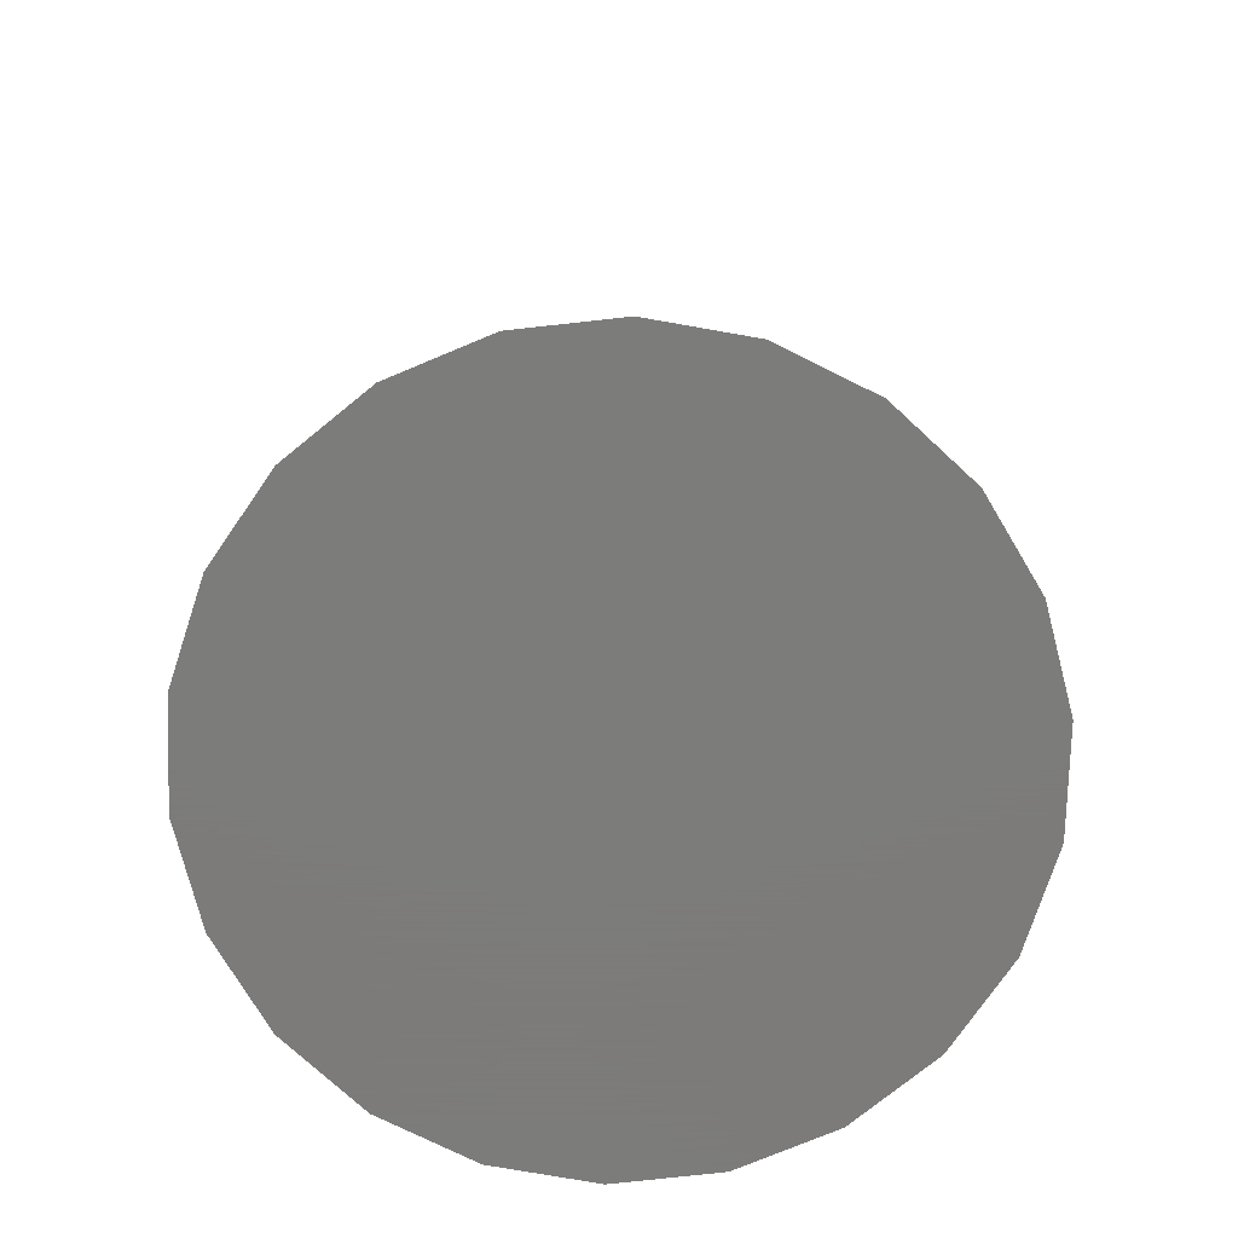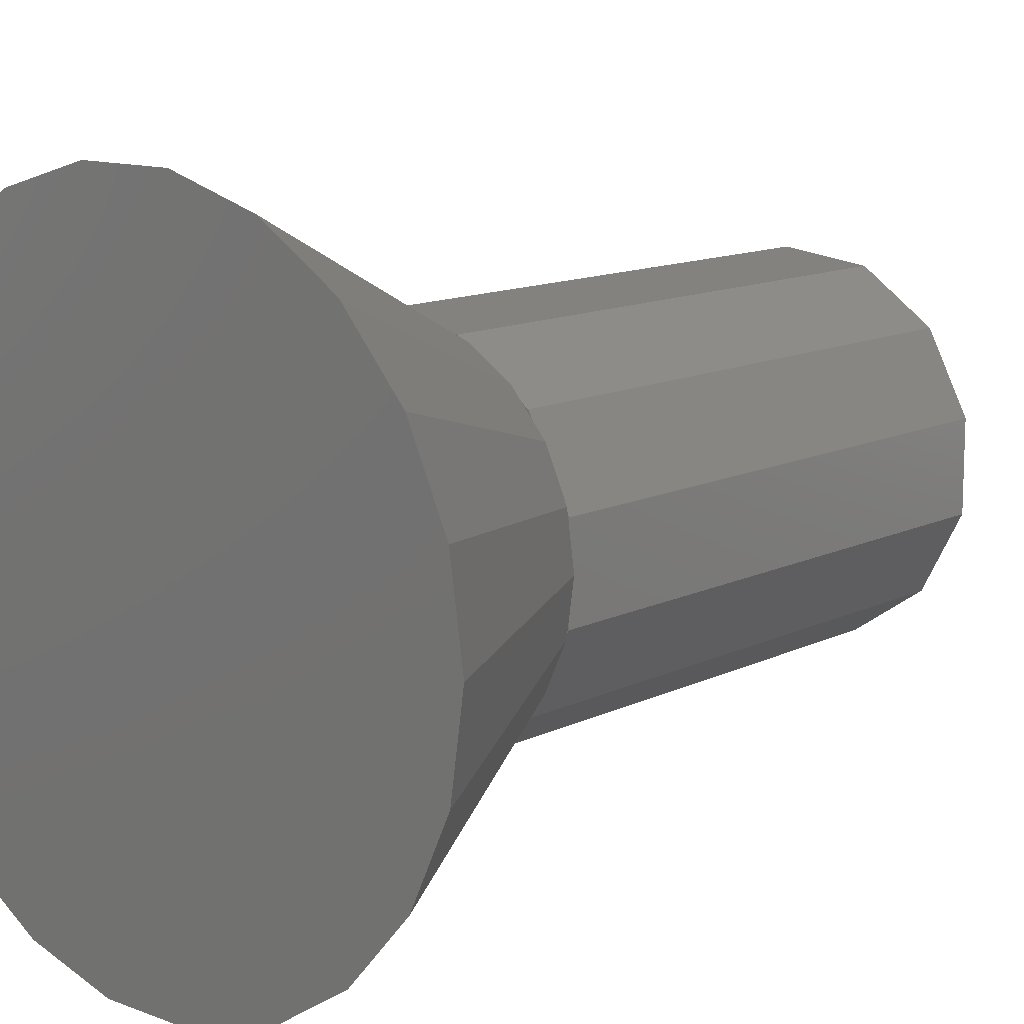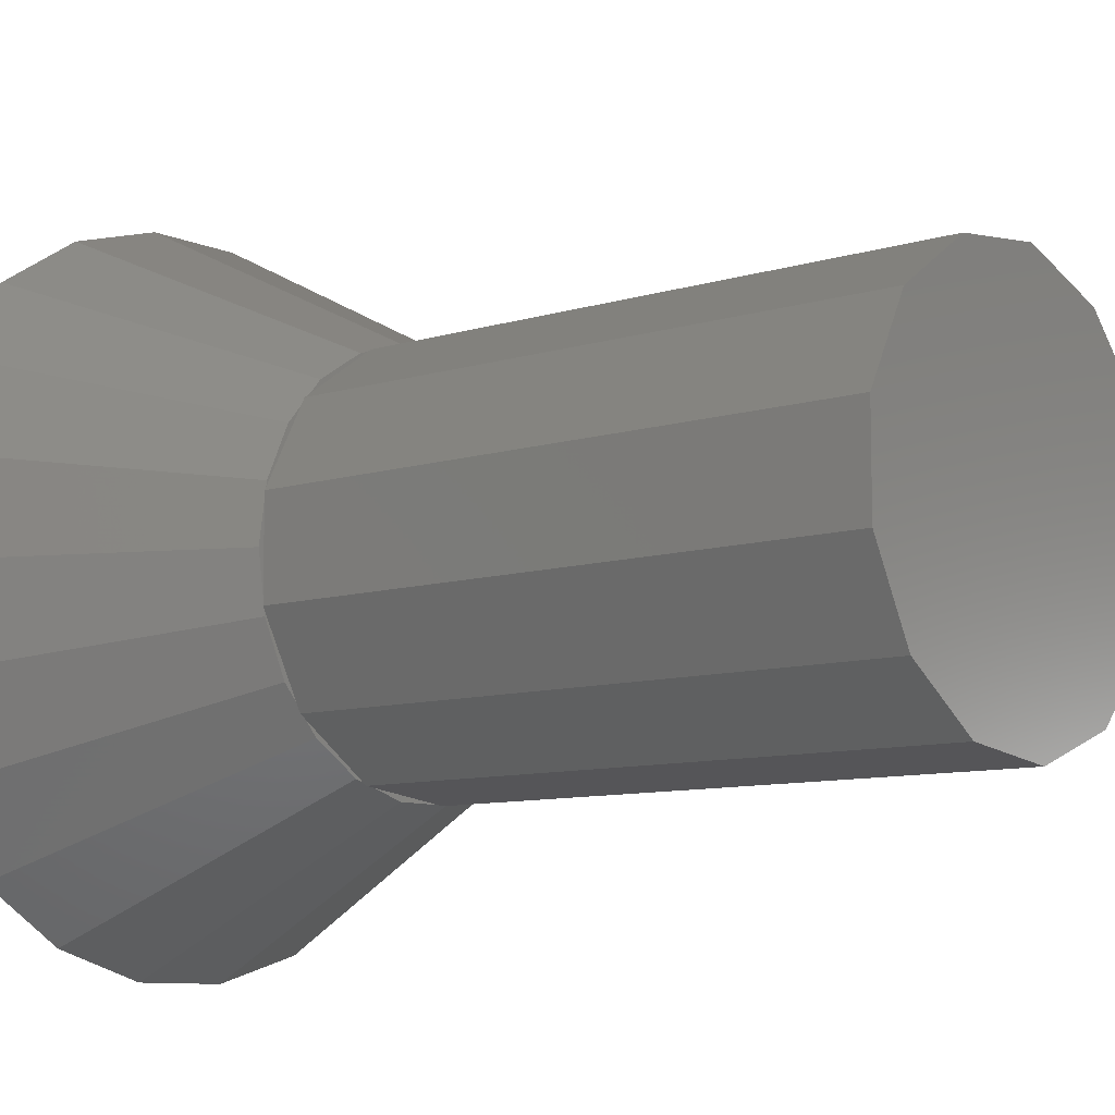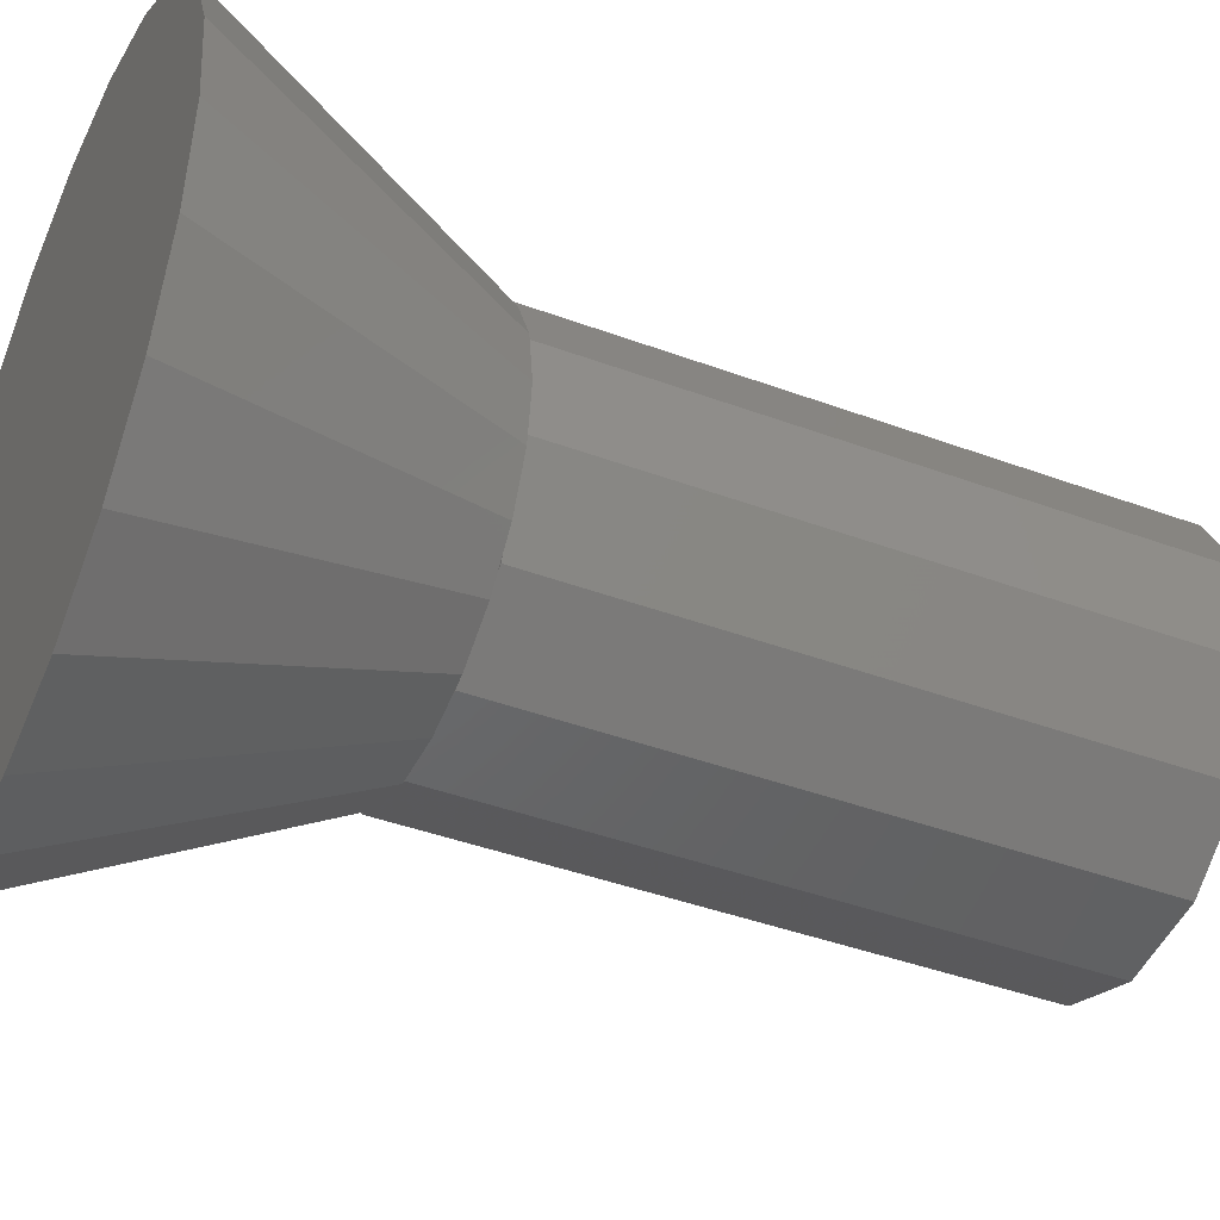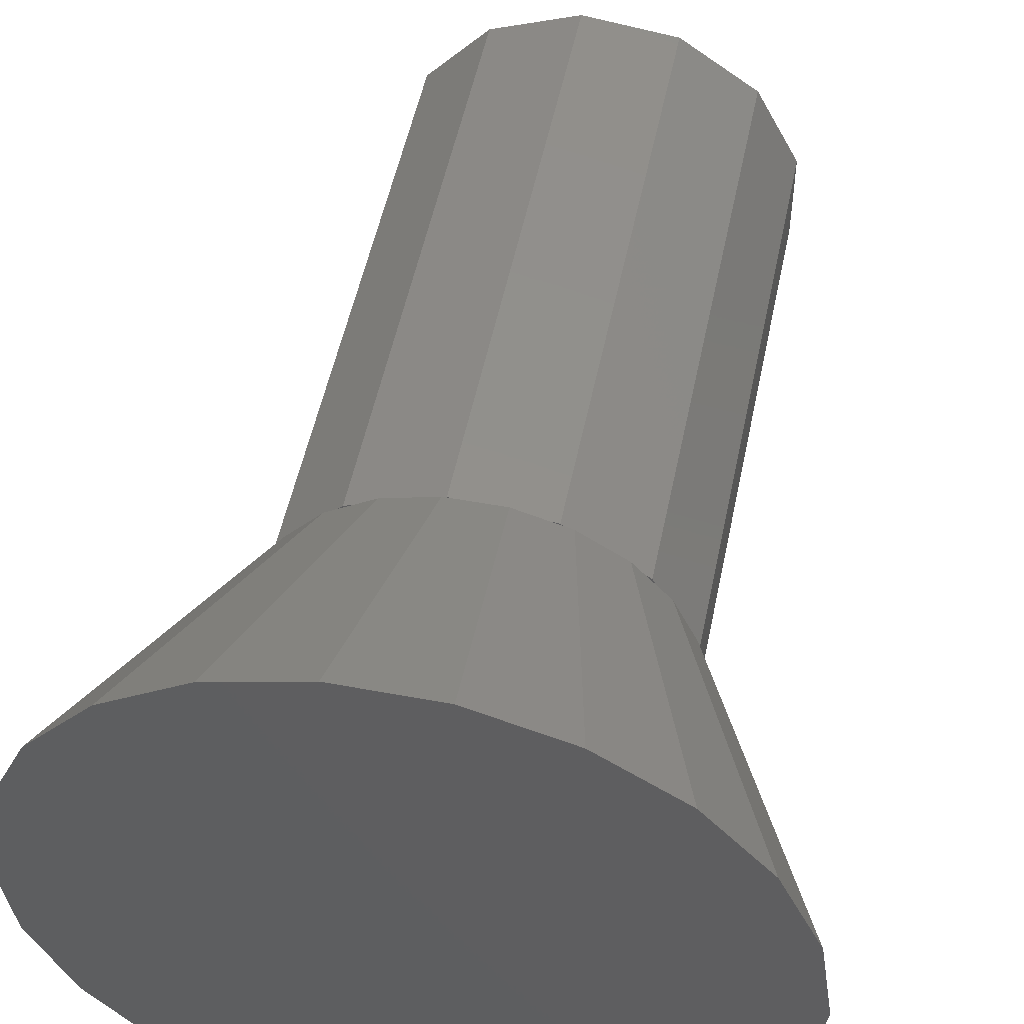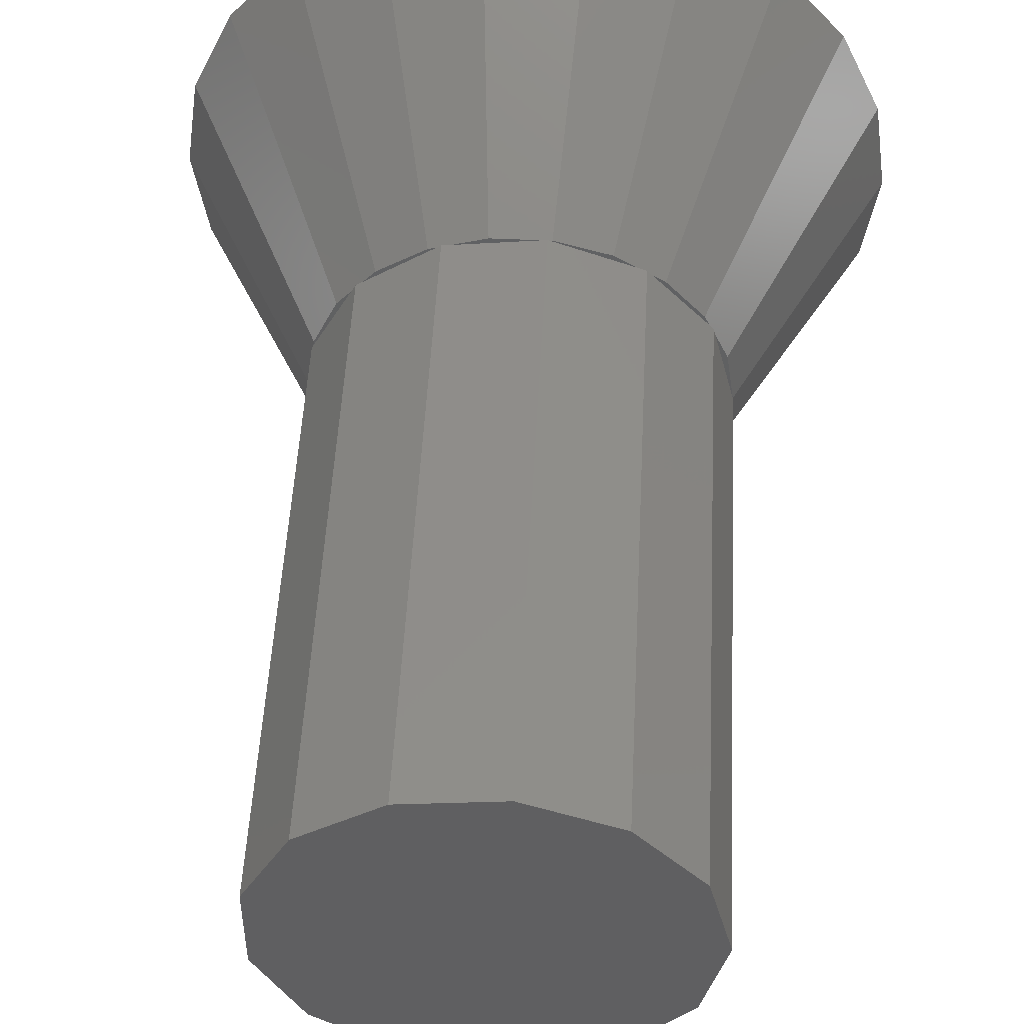
<metadata>
{"format":"stl","ext":"stl","renderer":"f3d","projection":"perspective","resolution":1024,"background":"white","views":[{"elev":-75.2,"azim":-10.0,"up":"+Z"},{"elev":12.3,"azim":-138.7,"up":"+Y"},{"elev":-8.9,"azim":-49.7,"up":"+Y"},{"elev":-41.6,"azim":-114.2,"up":"+Y"},{"elev":51.5,"azim":-168.5,"up":"+Y"},{"elev":50.0,"azim":2.9,"up":"+Y"}]}
</metadata>
<code>
# stl→obj: 93 verts, 182 faces
v 6.716 1.972 0
v 4 0 6
v 7 0 0
v 3.542 1.859 6
v 3.587 1.678 6
v 3.463 1.948 6
v -1.418 3.74 6
v -1.244 3.761 6
v -1.494 3.688 6
v 2.367 -3.186 6
v 2.272 -3.292 6
v 2.098 -3.358 6
v 0.5126 -3.959 6
v 0.4821 -3.971 6
v 0.387 -3.959 6
v 2.272 3.292 6
v 2.367 3.186 6
v 2.098 3.358 6
v -2.994 2.652 6
v -2.861 2.744 6
v -3.076 2.496 6
v 3.587 -1.678 6
v 3.542 -1.859 6
v 3.463 -1.948 6
v 3.838 -1.127 6
v 3.838 1.127 6
v 0.4821 3.971 6
v 0.5126 3.959 6
v 0.387 3.959 6
v -3.884 0.9573 6
v -3.854 1.013 6
v -3.884 0.8084 6
v -3.884 -0.8084 6
v -3.854 -1.013 6
v -3.884 -0.9573 6
v -1.244 -3.761 6
v -1.418 -3.74 6
v -1.494 -3.688 6
v -2.861 -2.744 6
v -2.994 -2.652 6
v -3.076 -2.496 6
v 1.662 3.639 6
v 0.5693 3.959 6
v 1.662 -3.639 6
v 0.5693 -3.959 6
v -3.365 2.163 6
v -3.838 1.127 6
v -2.619 3.023 6
v -1.662 3.639 6
v -0.5693 3.959 6
v -3.365 -2.163 6
v -3.838 -1.127 6
v -4 0 6
v -2.619 -3.023 6
v -1.662 -3.639 6
v 2.619 -3.023 6
v 3.365 -2.163 6
v 2.619 3.023 6
v 3.365 2.163 6
v -0.5693 -3.959 6
v 5.889 3.784 0
v -6.716 -1.972 0
v -5.889 -3.784 0
v 0.9962 6.929 0
v -0.9962 6.929 0
v 0.9962 -6.929 0
v -0.9962 -6.929 0
v 4.584 5.29 0
v 6.716 -1.972 0
v -4.584 5.29 0
v -5.889 3.784 0
v -6.716 1.972 0
v -7 0 0
v 5.889 -3.784 0
v 4.584 -5.29 0
v 2.908 -6.367 0
v 2.908 6.367 0
v -2.908 -6.367 0
v -2.908 6.367 0
v -4.584 -5.29 0
v 3.542 1.859 18
v 4 0 18
v -3.884 0.9573 18
v -3.884 -0.9573 18
v 0.4821 3.971 18
v -1.418 3.74 18
v 2.272 3.292 18
v -2.994 2.652 18
v 0.4821 -3.971 18
v 2.272 -3.292 18
v 3.542 -1.859 18
v -1.418 -3.74 18
v -2.994 -2.652 18
f 1 2 3
f 4 5 6
f 7 8 9
f 10 11 12
f 13 14 15
f 16 17 18
f 19 20 21
f 22 23 24
f 2 22 25
f 26 5 2
f 27 28 29
f 30 31 32
f 33 34 35
f 36 37 38
f 39 40 41
f 28 42 43
f 42 28 18
f 13 44 12
f 44 13 45
f 31 46 47
f 46 31 21
f 48 9 49
f 9 48 20
f 50 8 29
f 34 51 41
f 51 34 52
f 32 53 33
f 38 54 55
f 54 38 39
f 24 56 57
f 56 24 10
f 58 6 59
f 6 58 17
f 15 36 60
f 61 59 1
f 51 62 63
f 64 28 43
f 28 64 29
f 65 29 64
f 29 65 50
f 44 45 66
f 67 15 60
f 66 15 67
f 15 66 13
f 13 66 45
f 68 59 61
f 3 2 69
f 6 1 59
f 5 1 6
f 1 5 26
f 64 43 42
f 70 71 46
f 65 8 50
f 8 65 9
f 9 65 49
f 46 72 47
f 72 73 53
f 69 1 3
f 74 1 69
f 74 61 1
f 75 61 74
f 75 68 61
f 76 68 75
f 76 77 68
f 66 77 76
f 66 64 77
f 67 64 66
f 67 65 64
f 78 65 67
f 78 79 65
f 80 79 78
f 80 70 79
f 63 70 80
f 63 71 70
f 62 71 63
f 62 72 71
f 72 62 73
f 57 56 75
f 74 57 75
f 68 17 58
f 17 68 18
f 18 68 42
f 1 26 2
f 71 72 46
f 79 70 49
f 65 79 49
f 49 70 48
f 70 20 48
f 70 21 20
f 21 70 46
f 52 62 51
f 72 31 47
f 72 32 31
f 32 72 53
f 62 33 53
f 33 62 34
f 34 62 52
f 53 73 62
f 80 41 51
f 41 80 39
f 39 80 54
f 55 78 67
f 69 57 74
f 77 64 42
f 77 42 68
f 68 58 59
f 51 63 80
f 67 38 55
f 38 67 36
f 36 67 60
f 54 80 55
f 55 80 78
f 44 66 76
f 75 44 76
f 69 22 24
f 22 69 25
f 69 24 57
f 2 25 69
f 75 12 44
f 12 75 10
f 10 75 56
f 81 5 4
f 82 5 81
f 5 82 2
f 32 83 30
f 33 83 32
f 84 33 35
f 33 84 83
f 29 85 27
f 85 29 86
f 8 86 29
f 86 8 7
f 87 17 16
f 87 6 17
f 81 6 87
f 6 81 4
f 9 86 7
f 86 9 88
f 20 88 9
f 88 20 19
f 13 89 14
f 12 89 13
f 89 12 90
f 90 12 11
f 18 87 16
f 87 18 85
f 28 85 18
f 85 28 27
f 21 88 19
f 31 88 21
f 83 31 30
f 31 83 88
f 91 24 23
f 91 10 24
f 90 10 91
f 10 90 11
f 82 22 2
f 91 22 82
f 22 91 23
f 36 92 37
f 92 36 89
f 15 89 36
f 89 15 14
f 39 93 40
f 93 39 92
f 38 92 39
f 92 38 37
f 34 84 35
f 41 84 34
f 93 41 40
f 41 93 84
f 81 91 82
f 87 91 81
f 87 90 91
f 85 90 87
f 85 89 90
f 86 89 85
f 86 92 89
f 88 92 86
f 88 93 92
f 83 93 88
f 93 83 84

</code>
